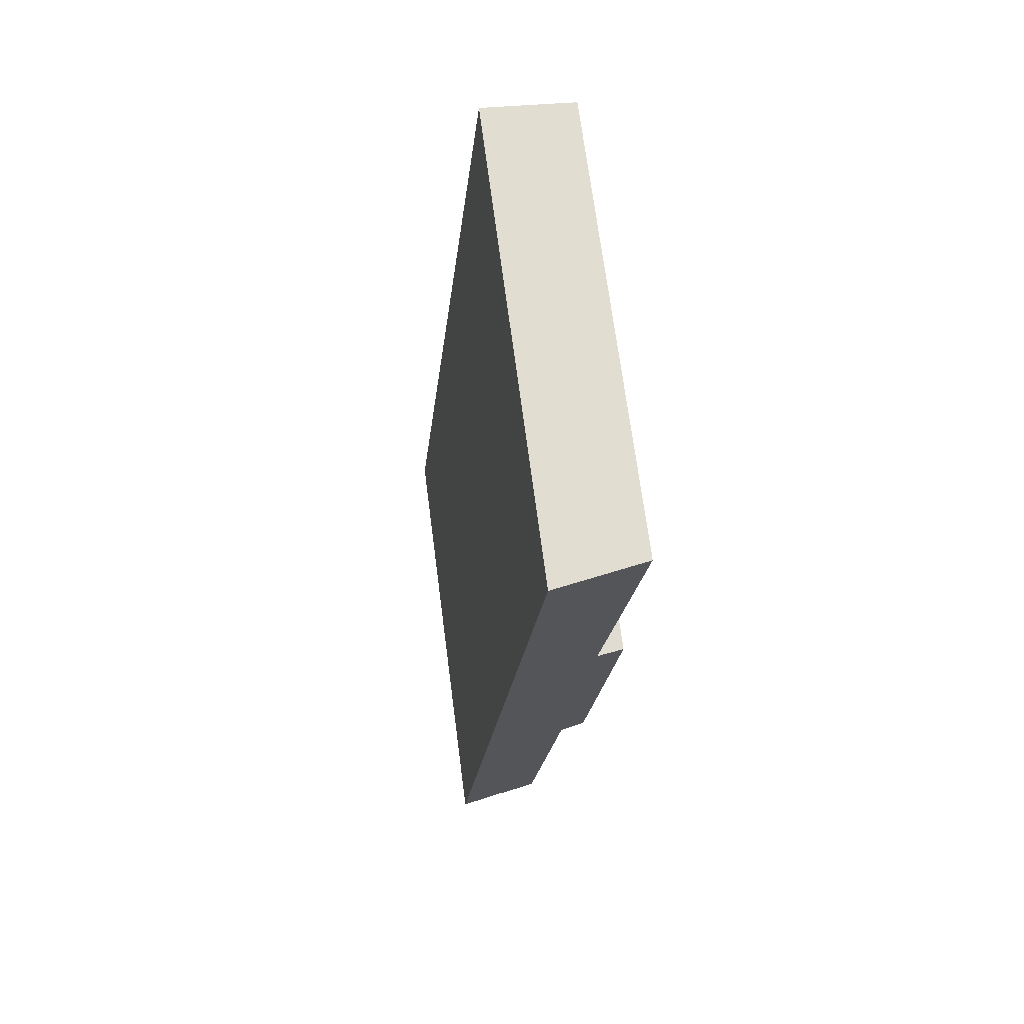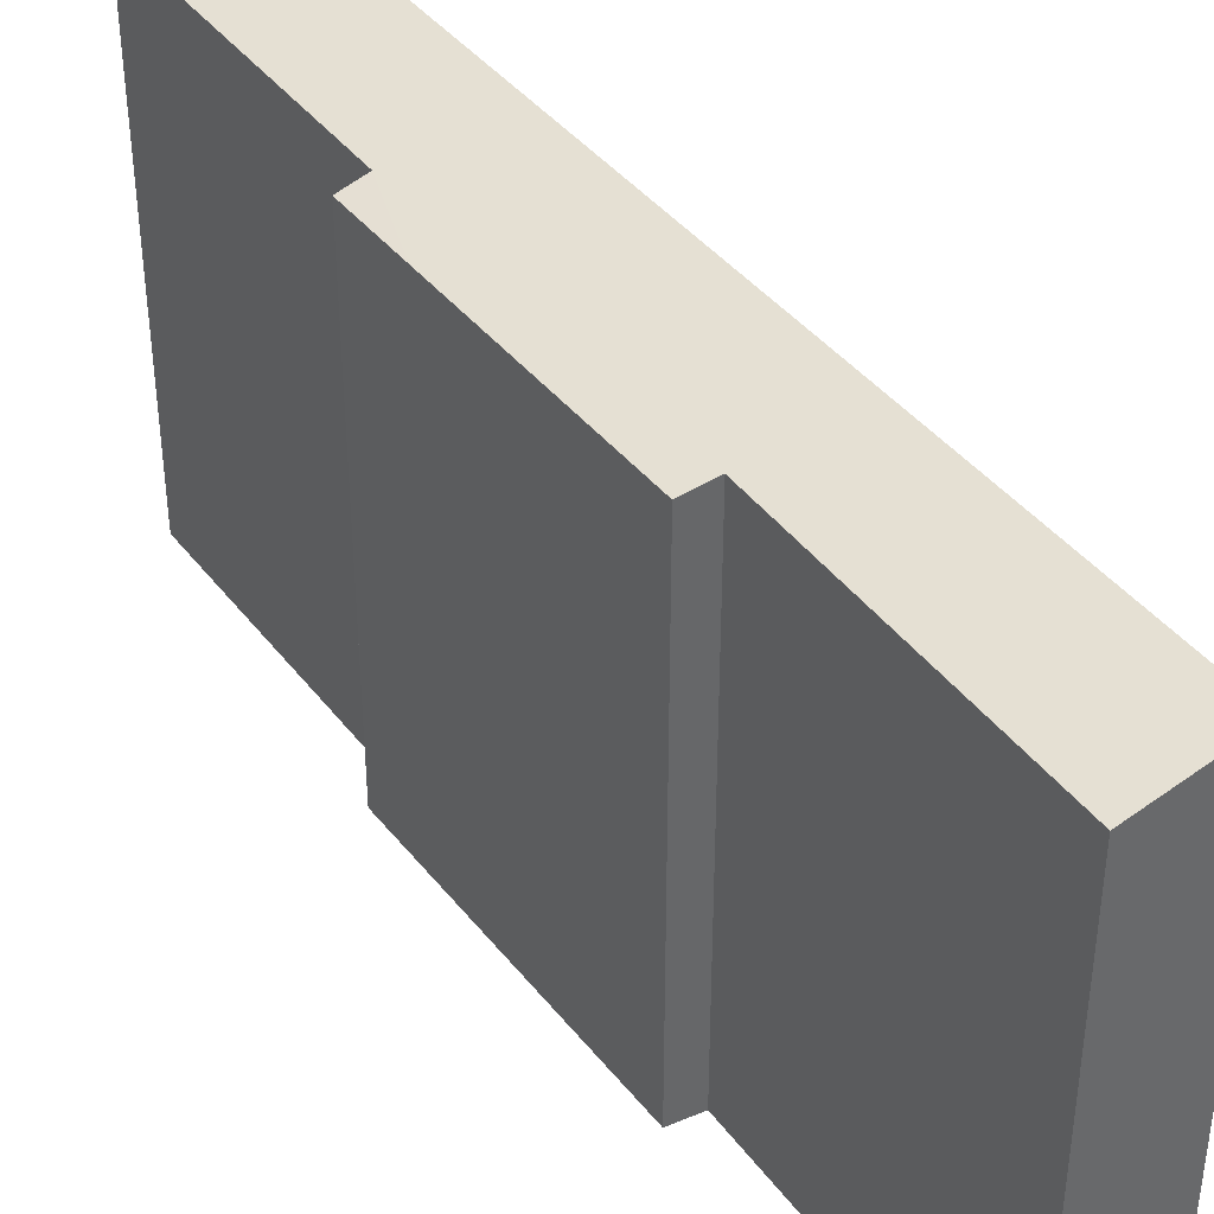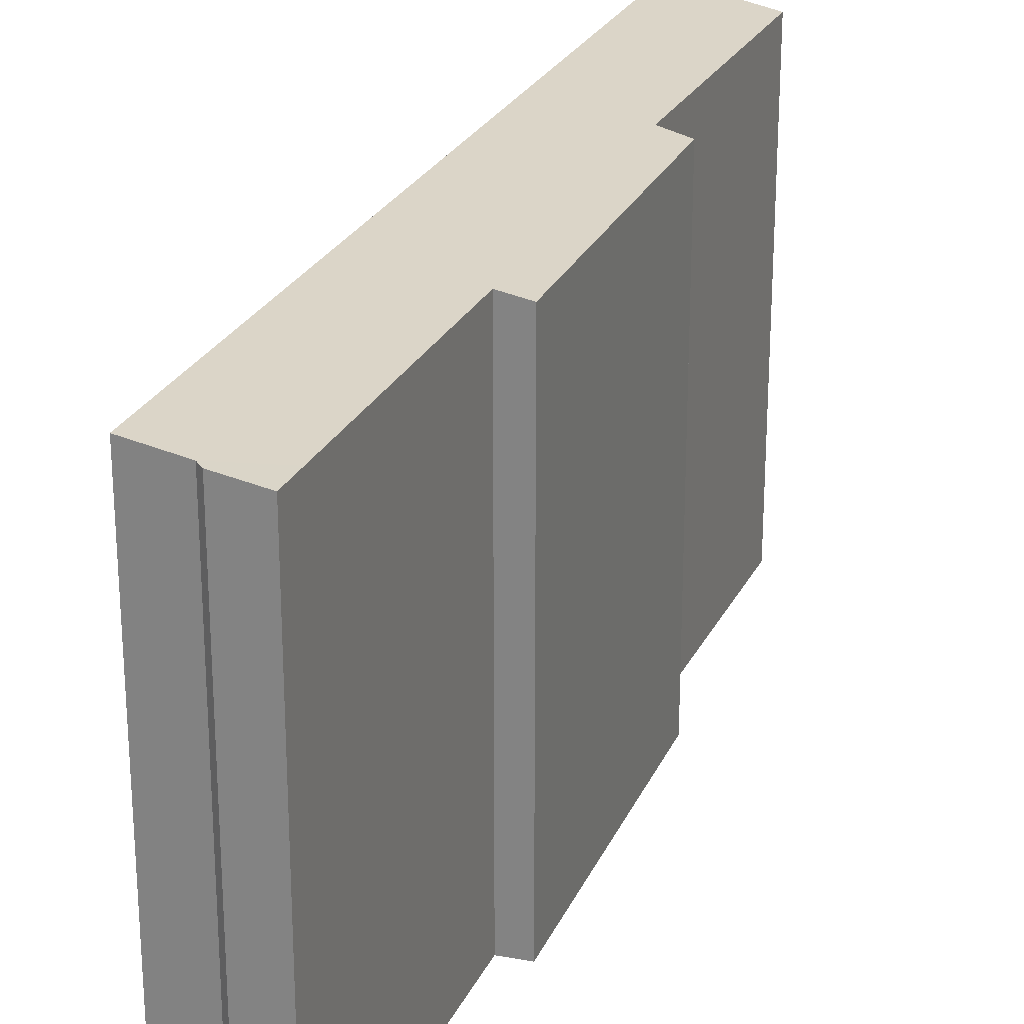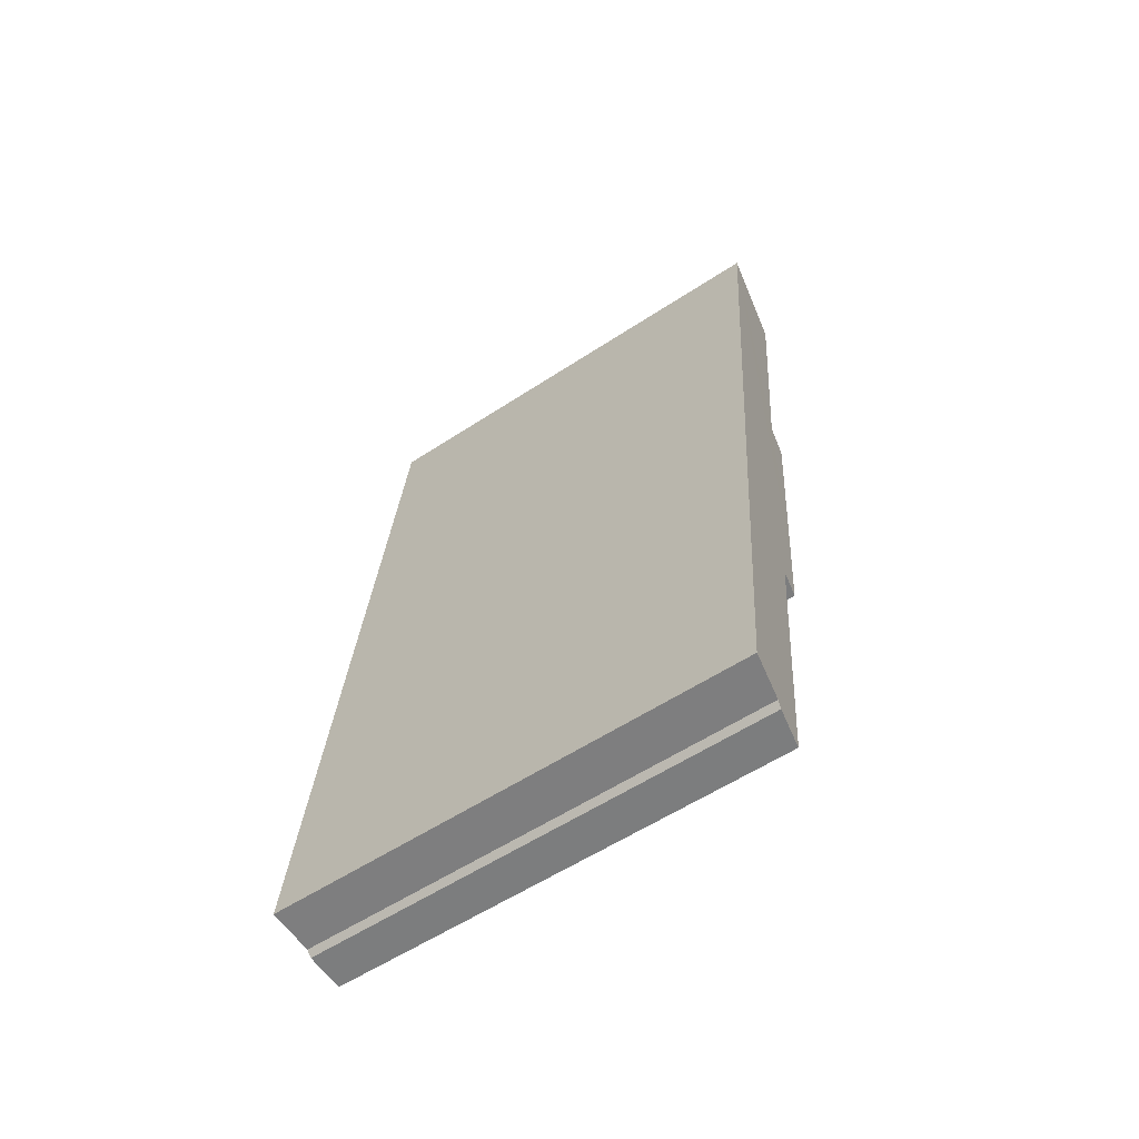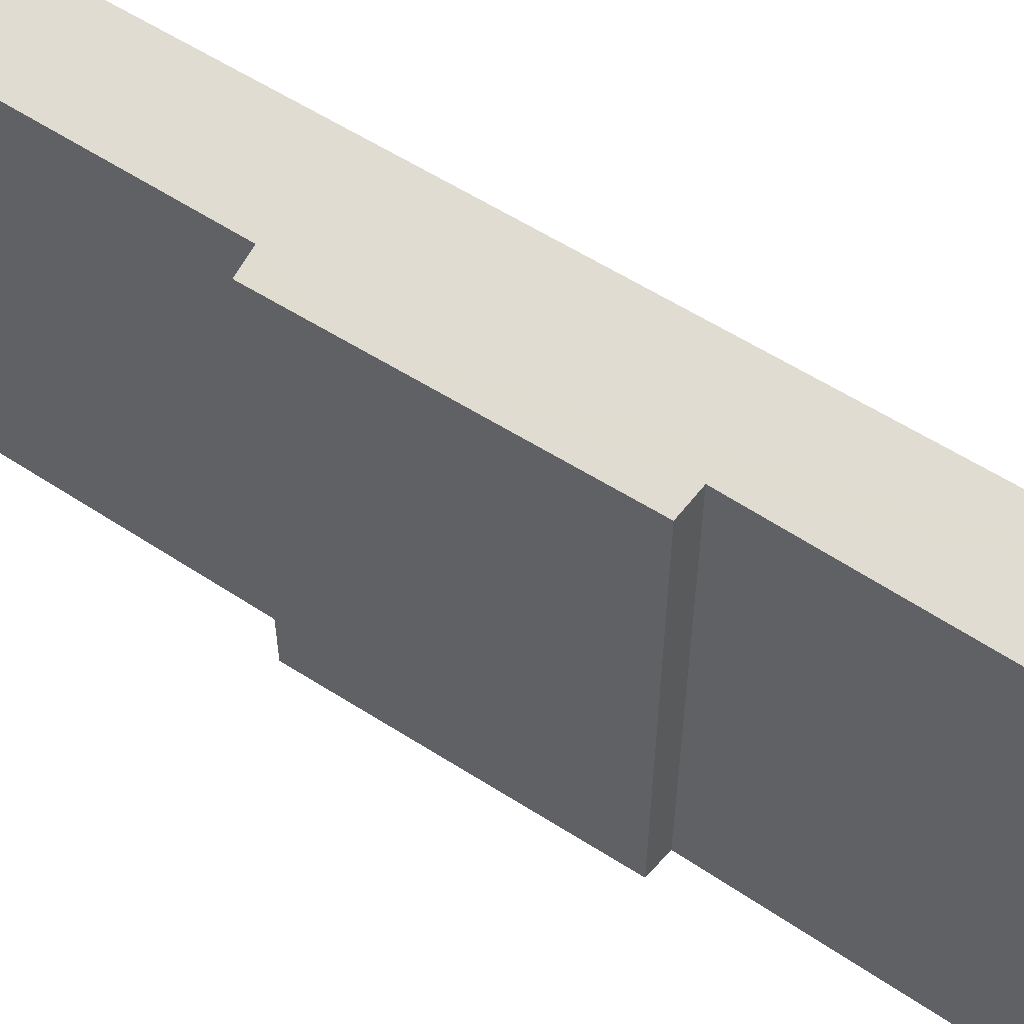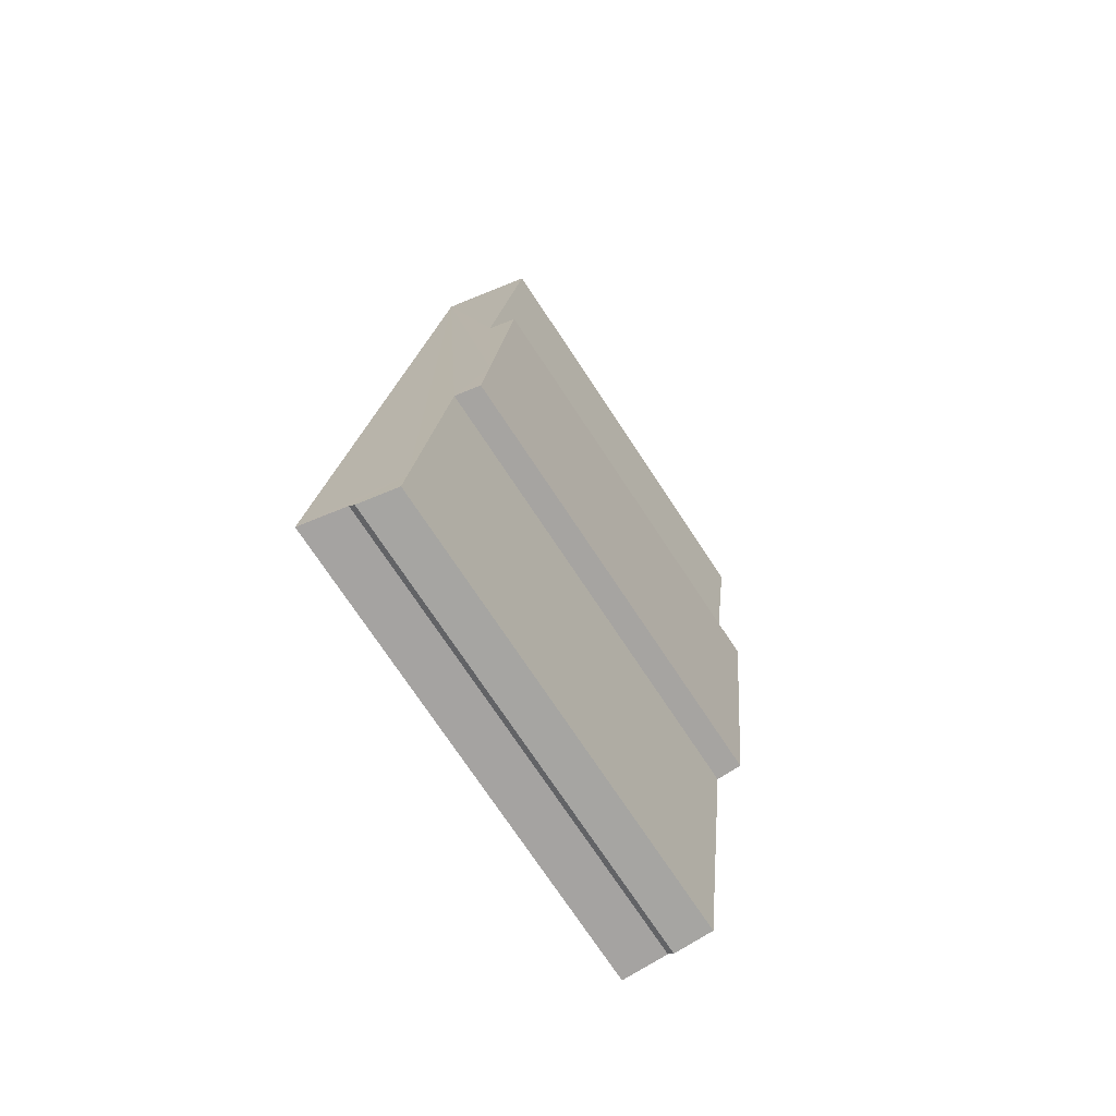
<metadata>
{"format":"obj","ext":"obj","renderer":"f3d","projection":"perspective","resolution":1024,"background":"white","views":[{"elev":70.2,"azim":172.6,"up":"+Z"},{"elev":40.6,"azim":-39.9,"up":"+Y"},{"elev":25.2,"azim":-165.5,"up":"+Y"},{"elev":-57.5,"azim":124.3,"up":"+Z"},{"elev":56.6,"azim":-61.6,"up":"+Y"},{"elev":-74.9,"azim":-146.4,"up":"+Z"}]}
</metadata>
<code>
v  0.638 9.846 -11.63
v  1.368 9.956 -13.28
v  0.796 9.843 -13.3
v  2.066 9.963 -19.76
v  3.04 10.16 -19.61
v  2.918 10.13 -19.73
v  1.989 9.962 -19.04
v  4.043 10.35 -19.57
v  2.026 10.35 0.196
v  0.761 9.975 -6.343
v  0.151 9.853 -6.48
v  0.44 9.966 -3.67
v  0 9.953 6.094e-16
v  3.04 1.201e-15 -19.61
v  2.918 1.208e-15 -19.73
v  2.066 1.21e-15 -19.76
v  1.368 8.13e-16 -13.28
v  0.796 8.143e-16 -13.3
v  4.043 1.198e-15 -19.57
v  1.989 1.166e-15 -19.04
v  0.151 3.968e-16 -6.48
v  0.638 7.121e-16 -11.63
v  0.761 3.884e-16 -6.343
v  0 0 0
v  0.44 2.247e-16 -3.67
v  2.026 -1.2e-17 0.196
g defaultobject
f 1 2 3
f 4 5 6
f 5 4 7
f 5 7 8
f 8 7 9
f 9 7 2
f 9 2 1
f 9 1 10
f 10 1 11
f 9 10 12
f 9 12 13
f 14 6 5
f 6 14 15
f 15 4 6
f 4 15 16
f 17 3 2
f 3 17 18
f 19 5 8
f 5 19 14
f 16 7 4
f 7 16 2
f 2 16 17
f 17 16 20
f 18 1 3
f 1 18 11
f 11 18 21
f 21 18 22
f 23 12 10
f 12 23 13
f 13 23 24
f 24 23 25
f 11 23 10
f 23 11 21
f 13 26 9
f 26 13 24
f 26 8 9
f 8 26 19
f 22 23 21
f 15 14 16
f 25 26 24
f 26 25 19
f 19 25 23
f 19 23 17
f 17 23 22
f 17 22 18
f 19 17 20
f 19 20 14
f 14 20 16

</code>
